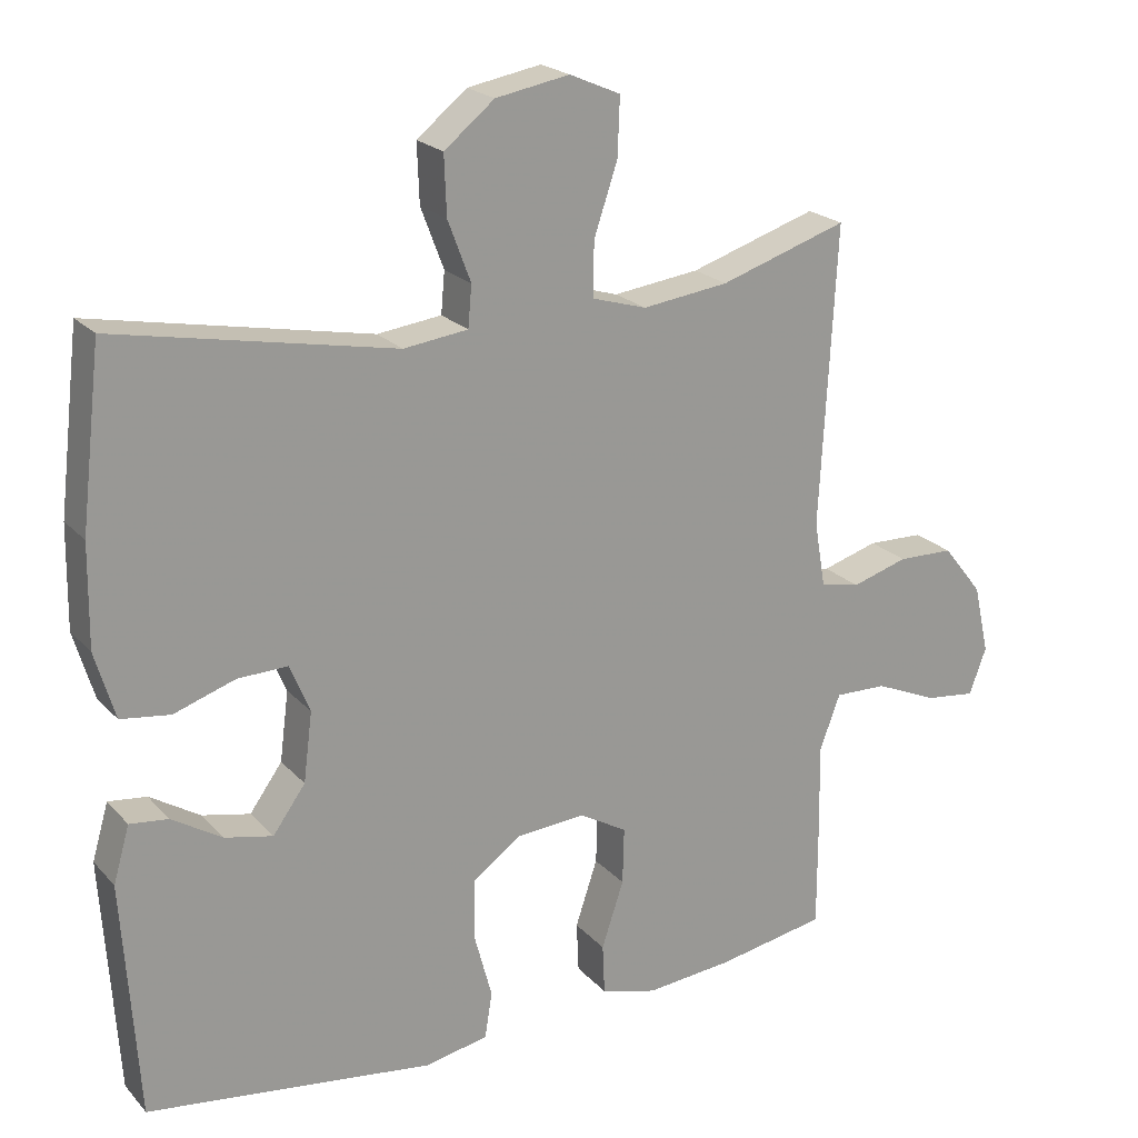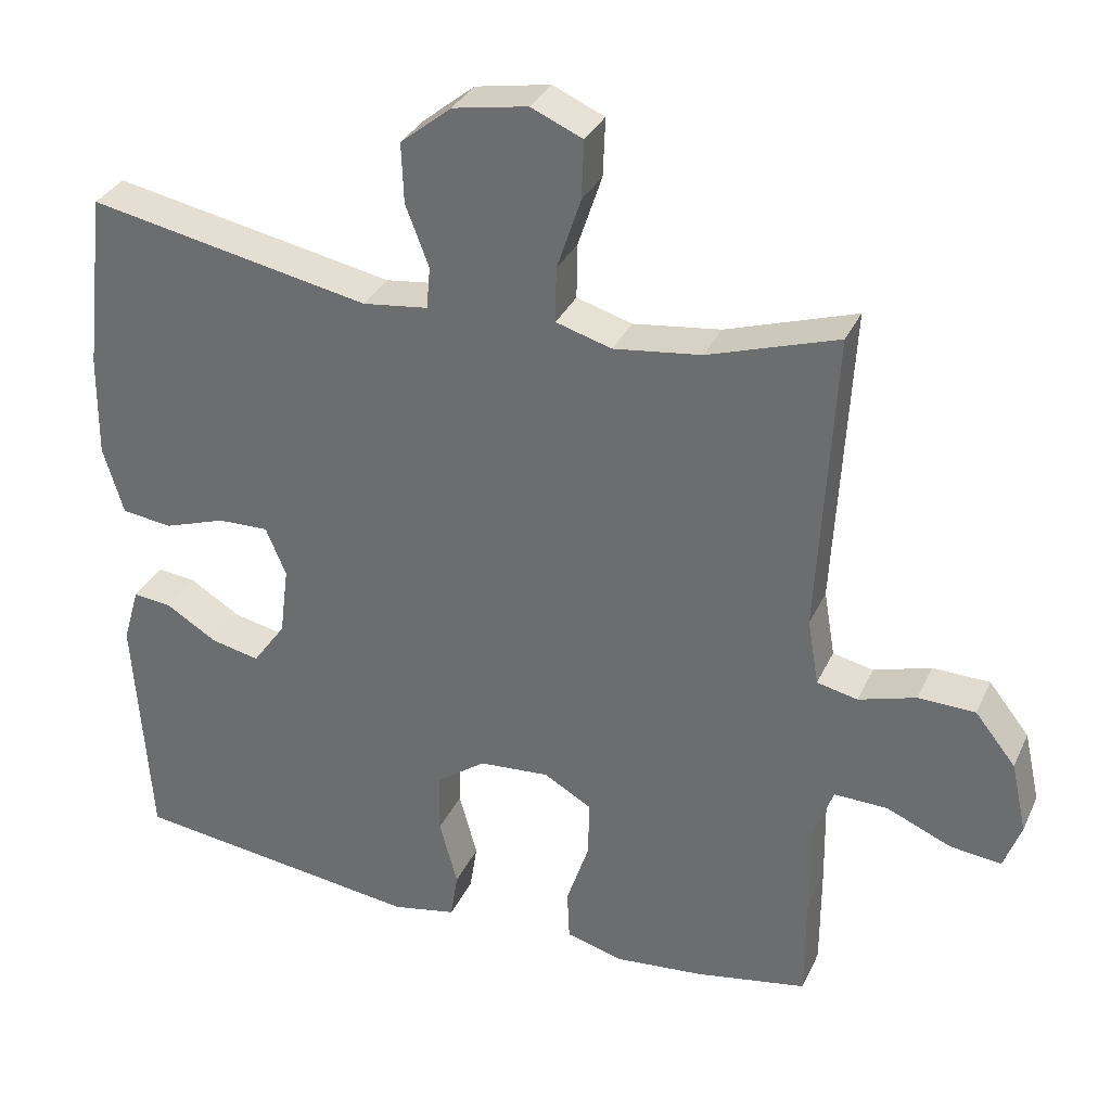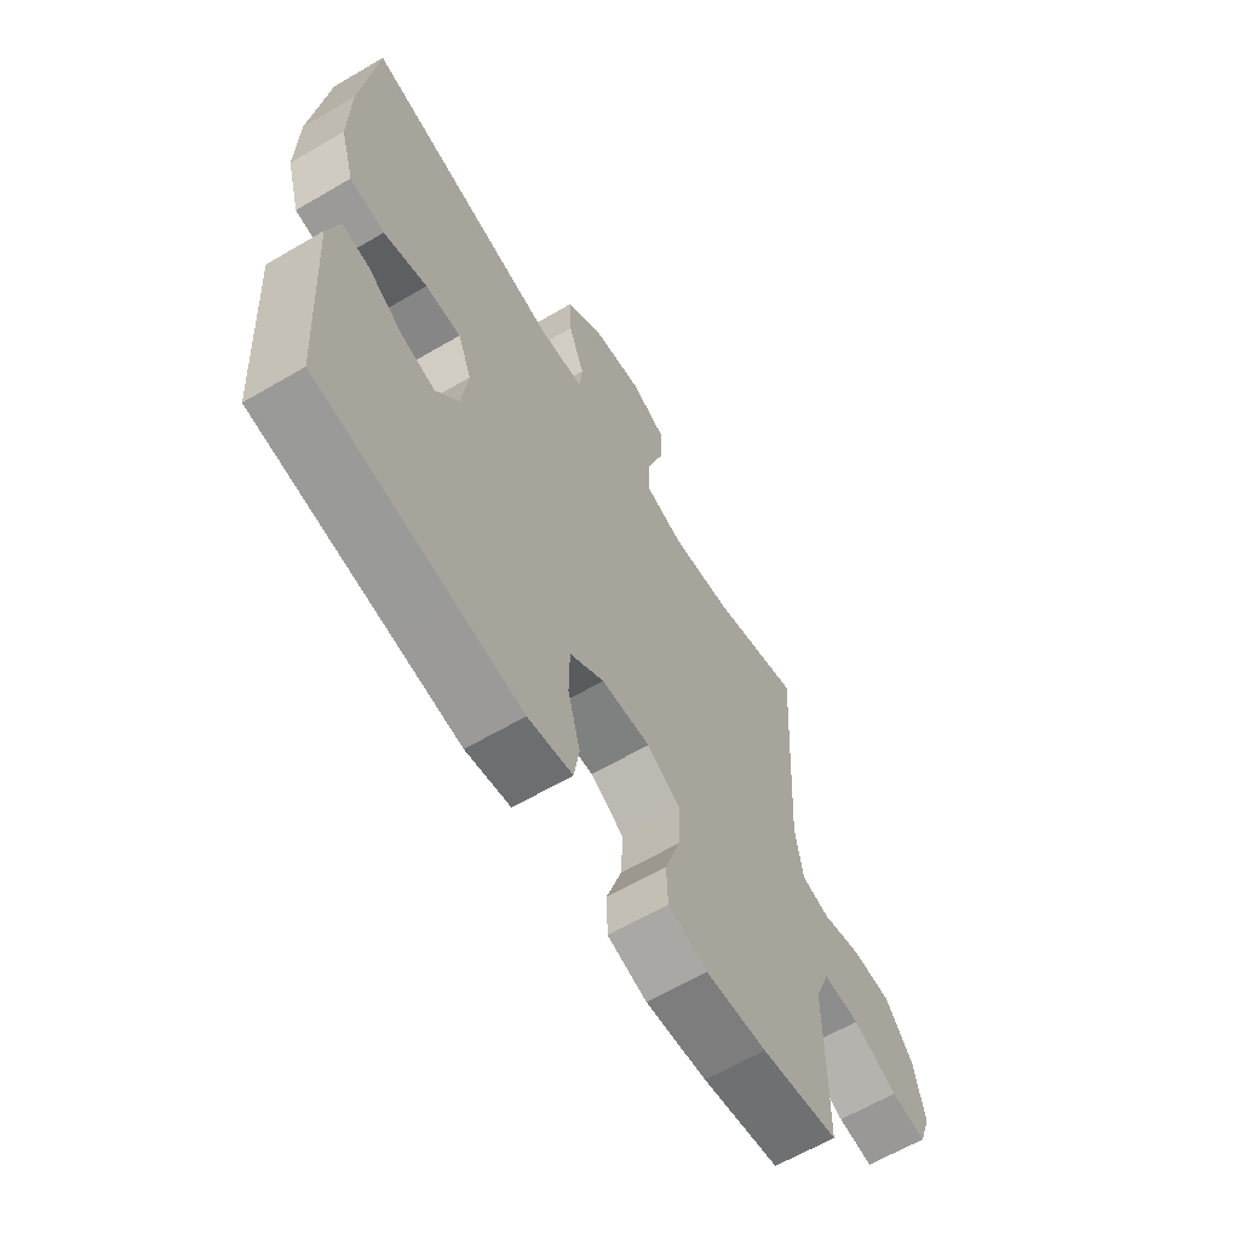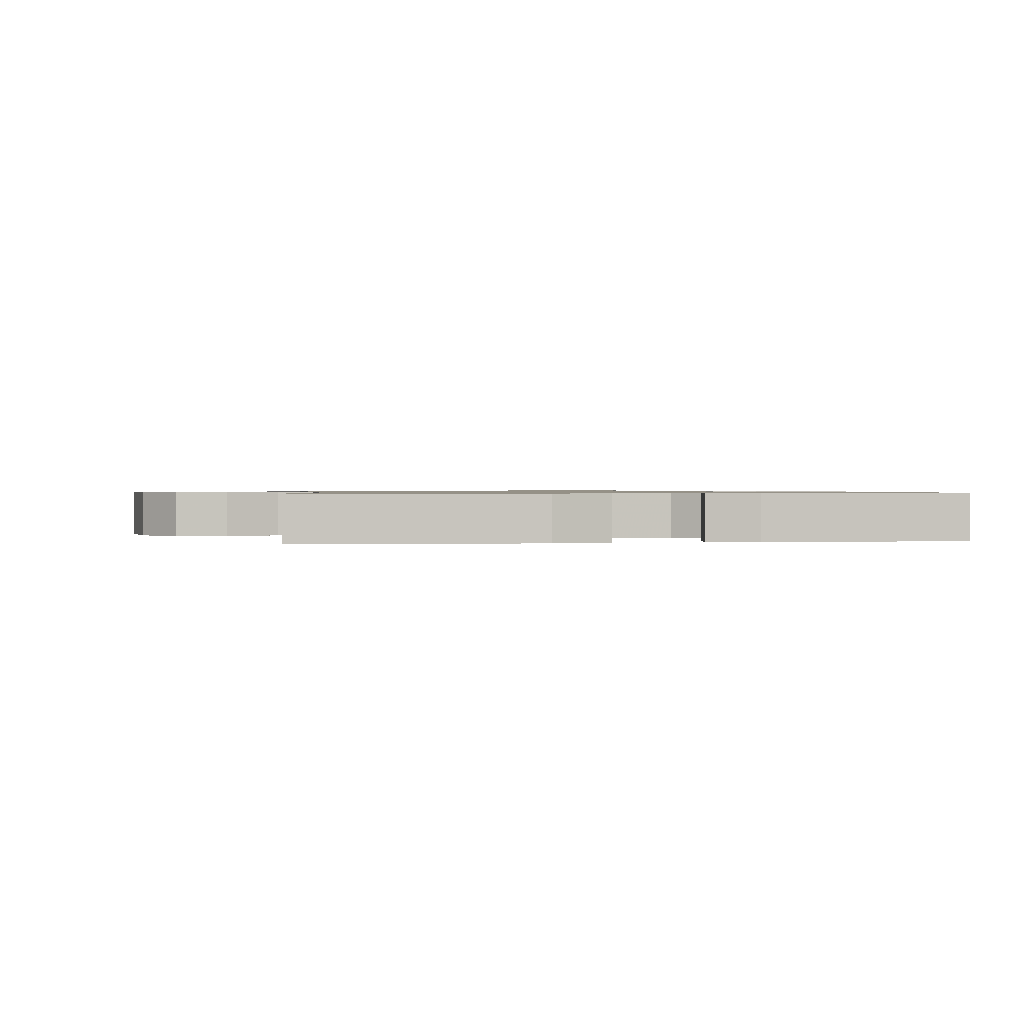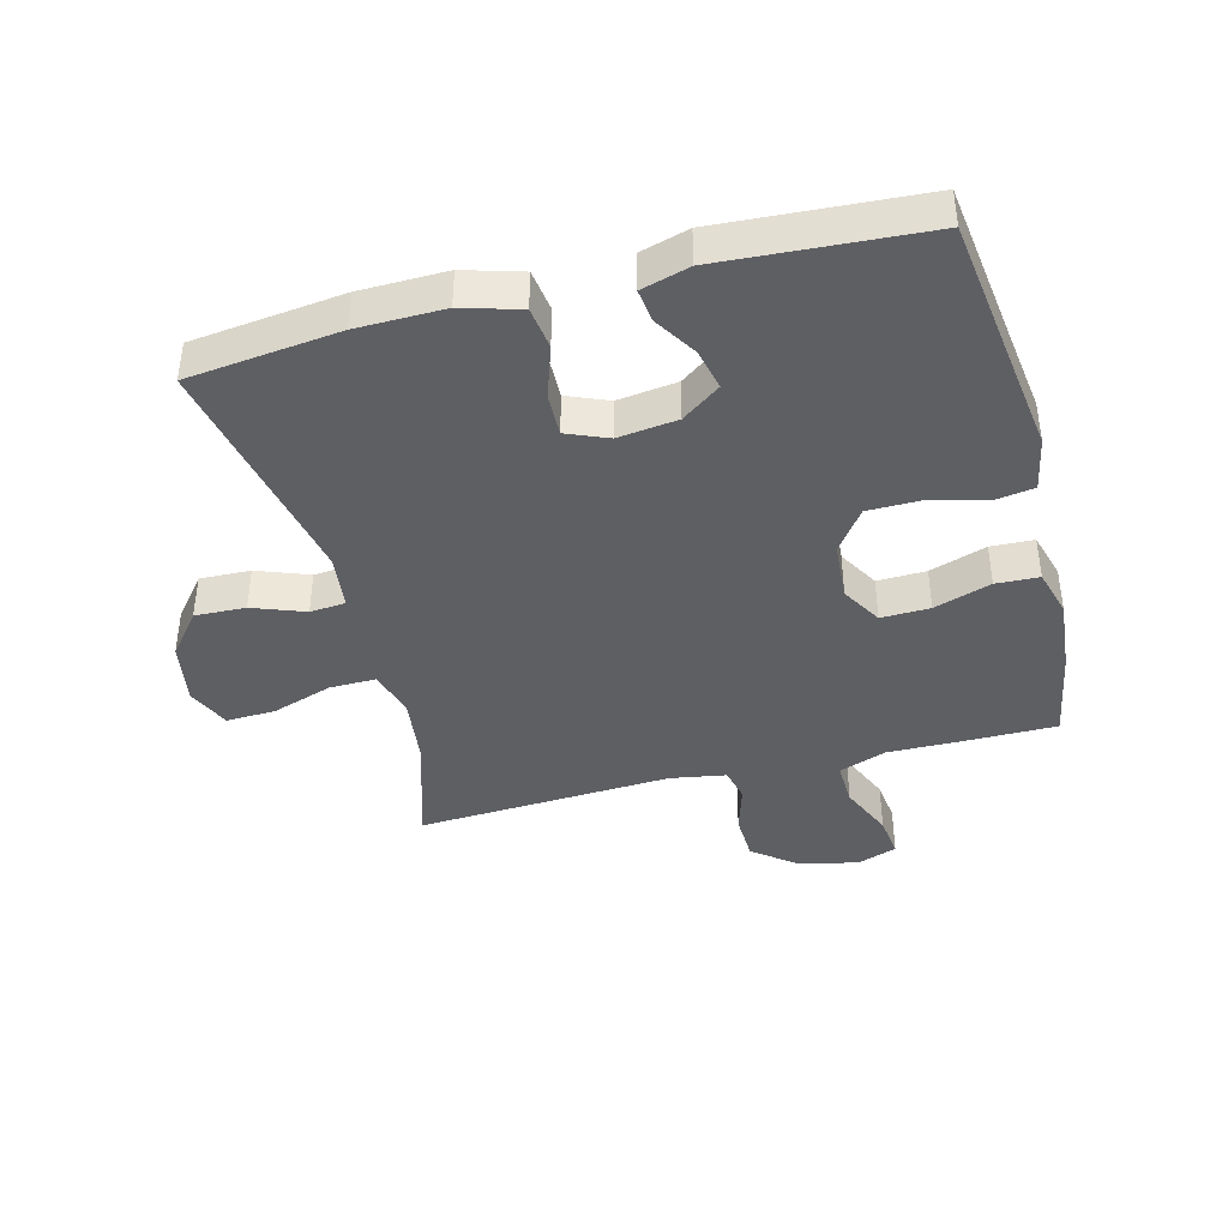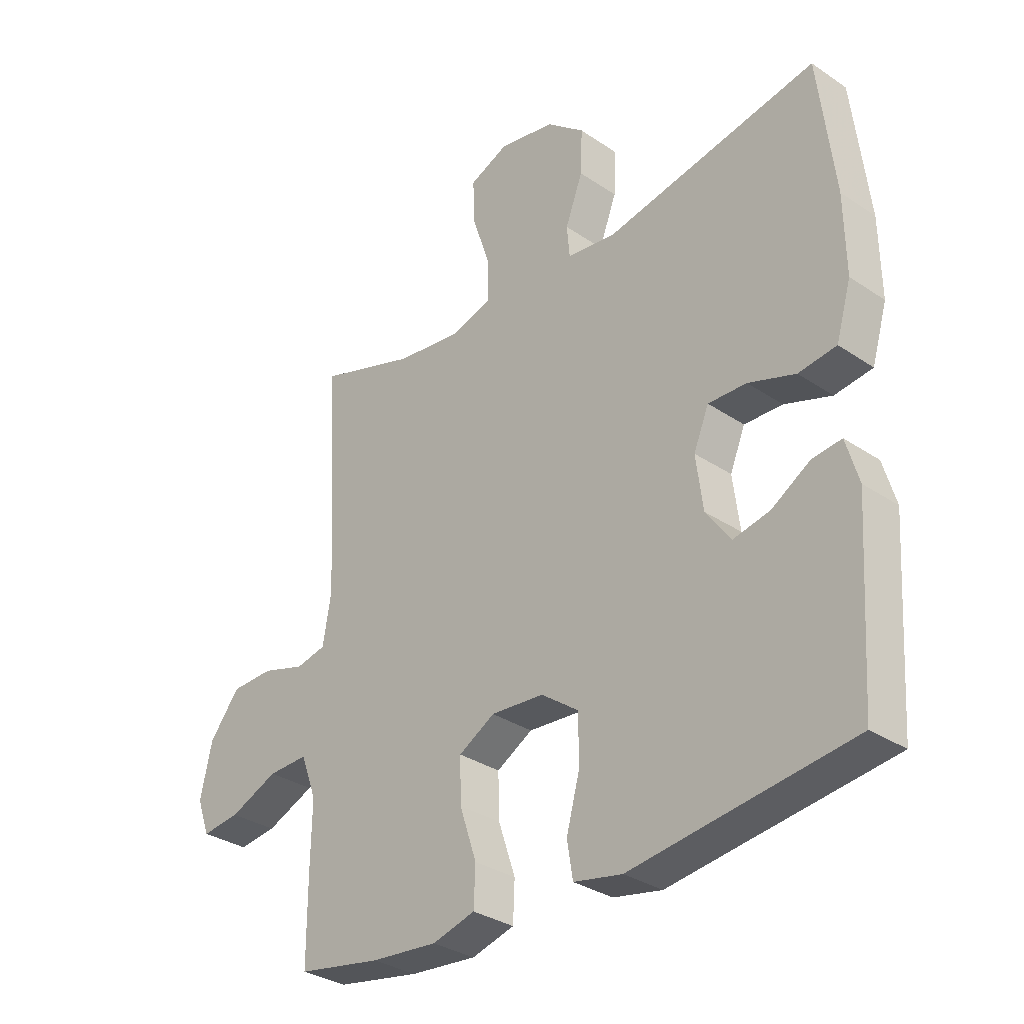
<metadata>
{"format":"obj","ext":"obj","renderer":"f3d","projection":"perspective","resolution":1024,"background":"white","views":[{"elev":21.3,"azim":150.3,"up":"+Z"},{"elev":32.7,"azim":-158.1,"up":"+Z"},{"elev":-63.4,"azim":120.6,"up":"+Z"},{"elev":0.8,"azim":82.0,"up":"+Y"},{"elev":-40.6,"azim":104.7,"up":"+Y"},{"elev":-32.1,"azim":46.6,"up":"+Z"}]}
</metadata>
<code>
v 0.5 0.07 0.5
v 0.528 0.07 0.261
v 0.53 0.07 0.124
v 0.503 0.07 0.033
v 0.436 0.07 0.024
v 0.353 0.07 0.052
v 0.285 0.07 0.054
v 0.258 0.07 -0.011
v 0.27 0.07 -0.105
v 0.314 0.07 -0.166
v 0.379 0.07 -0.152
v 0.447 0.07 -0.11
v 0.499 0.07 -0.104
v 0.521 0.07 -0.18
v 0.5 0.07 -0.5
v 0.239 0.07 -0.534
v 0.111 0.07 -0.551
v 0.025 0.07 -0.534
v 0.015 0.07 -0.471
v 0.039 0.07 -0.382
v 0.038 0.07 -0.3
v -0.028 0.07 -0.252
v -0.122 0.07 -0.245
v -0.186 0.07 -0.282
v -0.184 0.07 -0.359
v -0.154 0.07 -0.449
v -0.157 0.07 -0.517
v -0.233 0.07 -0.538
v -0.351 0.07 -0.527
v -0.5 0.07 -0.5
v -0.5 0.07 -0.357
v -0.498 0.07 -0.237
v -0.526 0.07 -0.162
v -0.597 0.07 -0.164
v -0.683 0.07 -0.201
v -0.751 0.07 -0.209
v -0.774 0.07 -0.146
v -0.753 0.07 -0.052
v -0.699 0.07 0.016
v -0.623 0.07 0.018
v -0.547 0.07 -0.005
v -0.493 0.07 0.007
v -0.478 0.07 0.095
v -0.5 0.07 0.5
v -0.327 0.07 0.444
v -0.21 0.07 0.429
v -0.136 0.07 0.451
v -0.137 0.07 0.524
v -0.169 0.07 0.62
v -0.172 0.07 0.698
v -0.103 0.07 0.728
v -0.003 0.07 0.71
v 0.065 0.07 0.655
v 0.062 0.07 0.575
v 0.031 0.07 0.493
v 0.036 0.07 0.437
v 0.123 0.07 0.426
v 0.5 0 0.5
v 0.528 0 0.261
v 0.53 0 0.124
v 0.503 0 0.033
v 0.436 0 0.024
v 0.353 0 0.052
v 0.285 0 0.054
v 0.258 0 -0.011
v 0.27 0 -0.105
v 0.314 0 -0.166
v 0.379 0 -0.152
v 0.447 0 -0.11
v 0.499 0 -0.104
v 0.521 0 -0.18
v 0.5 0 -0.5
v 0.239 0 -0.534
v 0.111 0 -0.551
v 0.025 0 -0.534
v 0.015 0 -0.471
v 0.039 0 -0.382
v 0.038 0 -0.3
v -0.028 0 -0.252
v -0.122 0 -0.245
v -0.186 0 -0.282
v -0.184 0 -0.359
v -0.154 0 -0.449
v -0.157 0 -0.517
v -0.233 0 -0.538
v -0.351 0 -0.527
v -0.5 0 -0.5
v -0.5 0 -0.357
v -0.498 0 -0.237
v -0.526 0 -0.162
v -0.597 0 -0.164
v -0.683 0 -0.201
v -0.751 0 -0.209
v -0.774 0 -0.146
v -0.753 0 -0.052
v -0.699 0 0.016
v -0.623 0 0.018
v -0.547 0 -0.005
v -0.493 0 0.007
v -0.478 0 0.095
v -0.5 0 0.5
v -0.327 0 0.444
v -0.21 0 0.429
v -0.136 0 0.451
v -0.137 0 0.524
v -0.169 0 0.62
v -0.172 0 0.698
v -0.103 0 0.728
v -0.003 0 0.71
v 0.065 0 0.655
v 0.062 0 0.575
v 0.031 0 0.493
v 0.036 0 0.437
v 0.123 0 0.426
f 52 53 54 55
f 52 55 56
f 51 52 56
f 48 49 50 51
f 47 48 51 56
f 46 47 56 57
f 43 44 45
f 42 43 45 46
f 38 39 40 41
f 38 41 42
f 37 38 42
f 34 35 36 37
f 33 34 37 42
f 32 33 42 46
f 25 26 27 28
f 24 25 28 29
f 17 18 19 20
f 16 17 20 21
f 15 16 21
f 14 15 21 22
f 11 12 13 14
f 10 11 14 22
f 3 4 5 6
f 3 6 7
f 57 1 2 3
f 57 3 7
f 46 57 7 8
f 32 46 8 9
f 24 29 30 31
f 23 24 31 32
f 9 10 22 23
f 9 23 32
f 112 111 110 109
f 113 112 109
f 113 109 108
f 108 107 106 105
f 113 108 105 104
f 114 113 104 103
f 102 101 100
f 103 102 100 99
f 98 97 96 95
f 99 98 95
f 99 95 94
f 94 93 92 91
f 99 94 91 90
f 103 99 90 89
f 85 84 83 82
f 86 85 82 81
f 77 76 75 74
f 78 77 74 73
f 78 73 72
f 79 78 72 71
f 71 70 69 68
f 79 71 68 67
f 63 62 61 60
f 64 63 60
f 60 59 58 114
f 64 60 114
f 65 64 114 103
f 66 65 103 89
f 88 87 86 81
f 89 88 81 80
f 80 79 67 66
f 89 80 66
f 1 58 59 2
f 2 59 60 3
f 3 60 61 4
f 4 61 62 5
f 5 62 63 6
f 6 63 64 7
f 7 64 65 8
f 8 65 66 9
f 9 66 67 10
f 10 67 68 11
f 11 68 69 12
f 12 69 70 13
f 13 70 71 14
f 14 71 72 15
f 15 72 73 16
f 16 73 74 17
f 17 74 75 18
f 18 75 76 19
f 19 76 77 20
f 20 77 78 21
f 21 78 79 22
f 22 79 80 23
f 23 80 81 24
f 24 81 82 25
f 25 82 83 26
f 26 83 84 27
f 27 84 85 28
f 28 85 86 29
f 29 86 87 30
f 30 87 88 31
f 31 88 89 32
f 32 89 90 33
f 33 90 91 34
f 34 91 92 35
f 35 92 93 36
f 36 93 94 37
f 37 94 95 38
f 38 95 96 39
f 39 96 97 40
f 40 97 98 41
f 41 98 99 42
f 42 99 100 43
f 43 100 101 44
f 44 101 102 45
f 45 102 103 46
f 46 103 104 47
f 47 104 105 48
f 48 105 106 49
f 49 106 107 50
f 50 107 108 51
f 51 108 109 52
f 52 109 110 53
f 53 110 111 54
f 54 111 112 55
f 55 112 113 56
f 56 113 114 57
f 57 114 58 1

</code>
